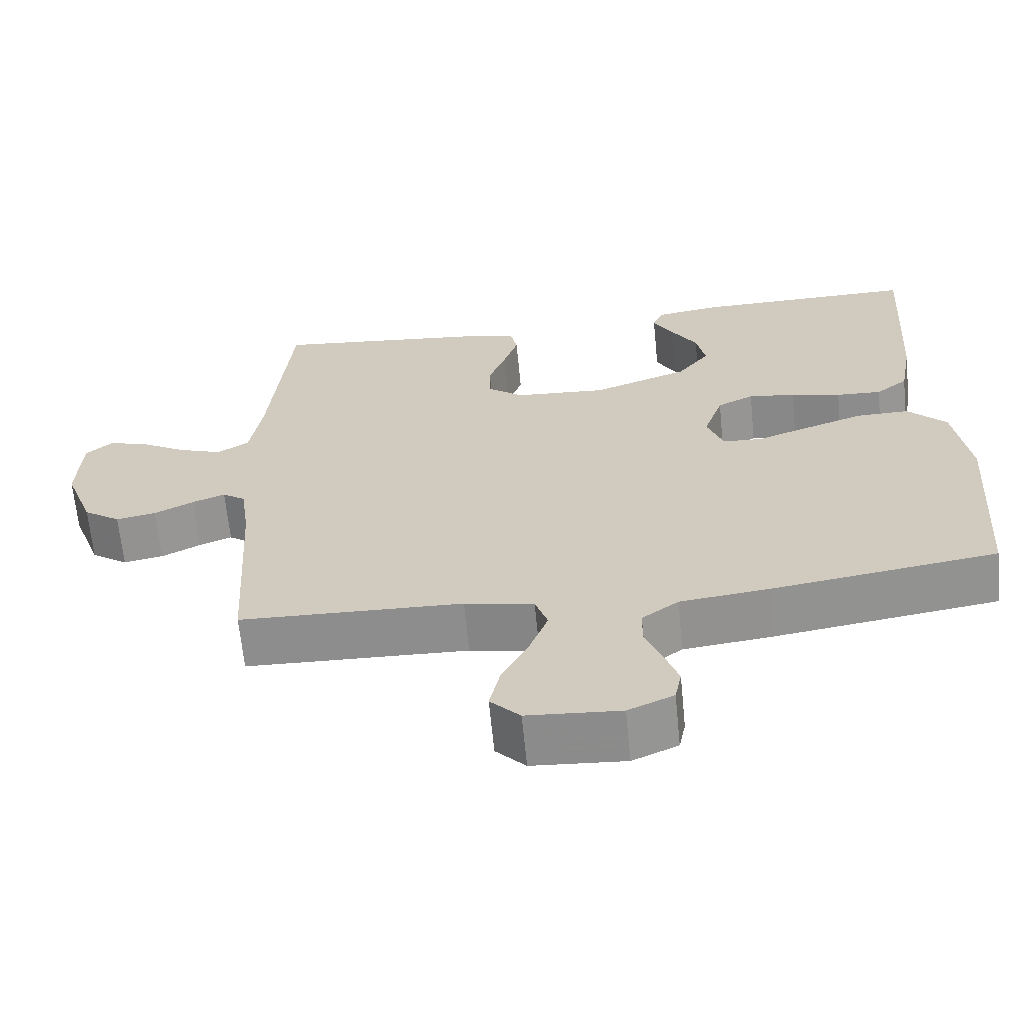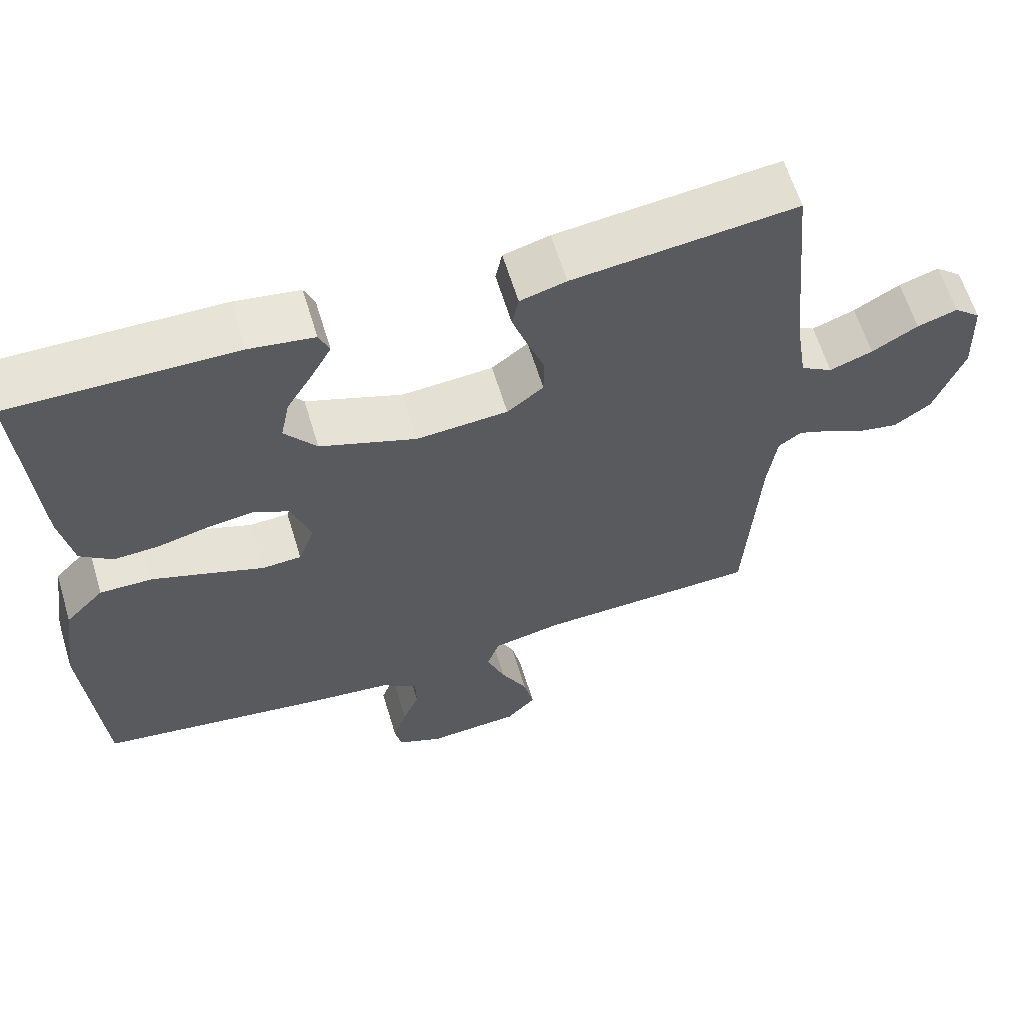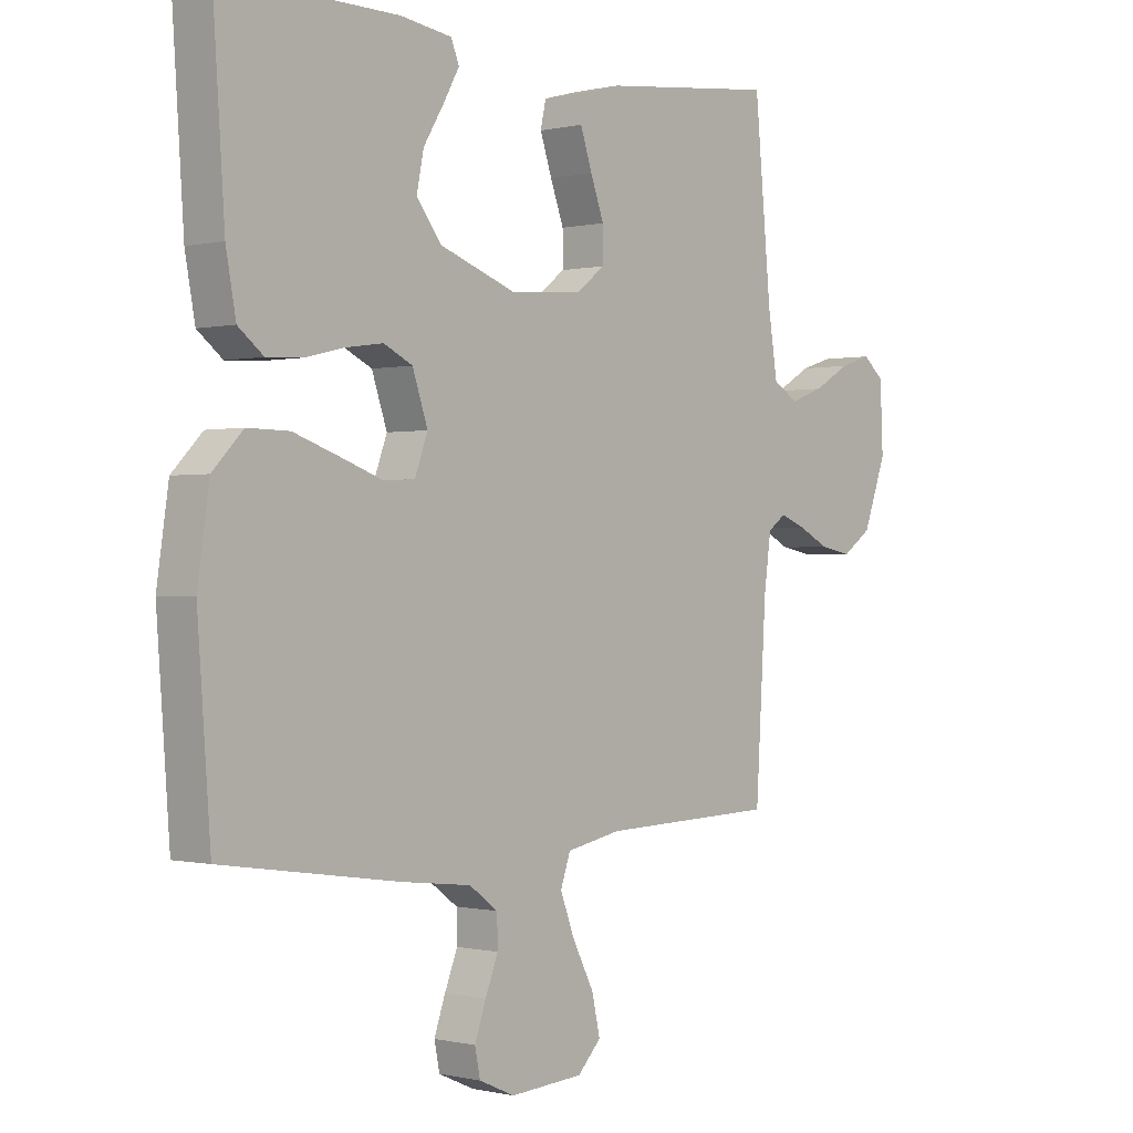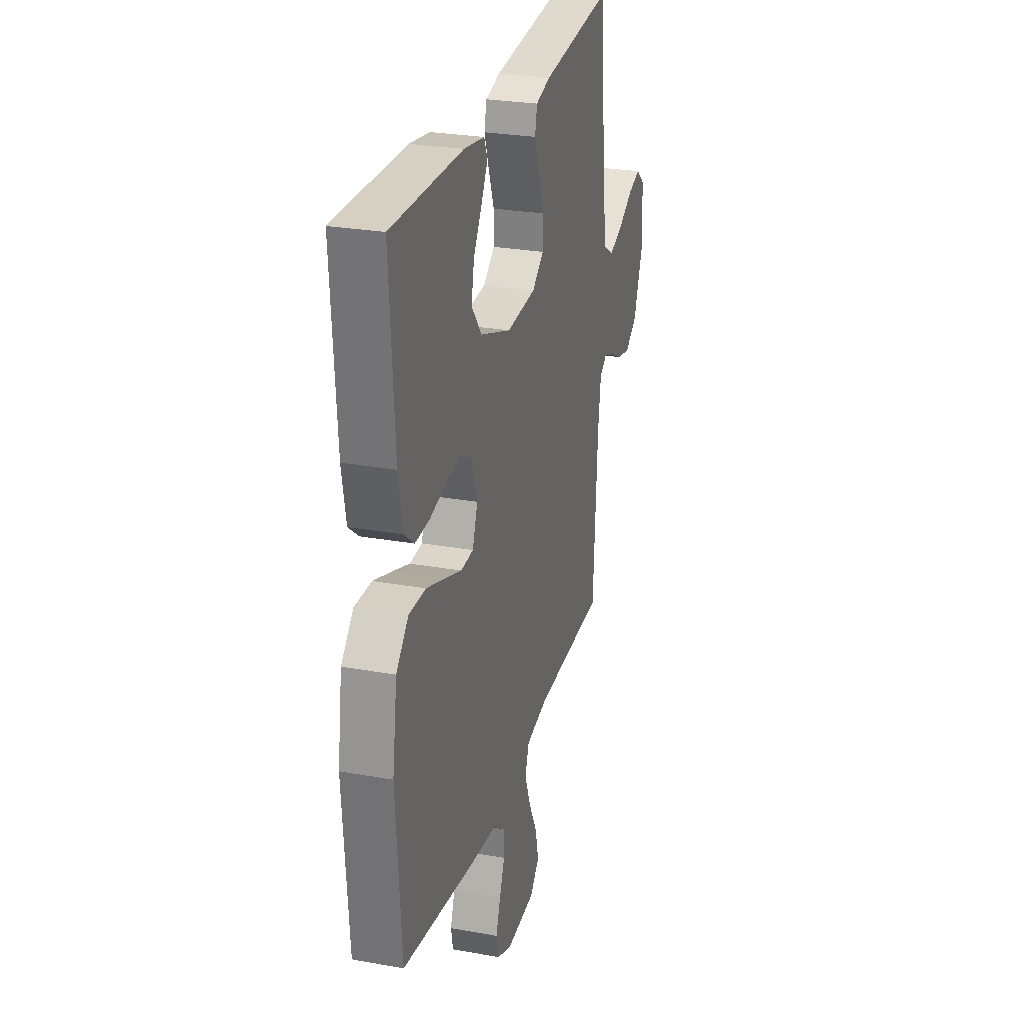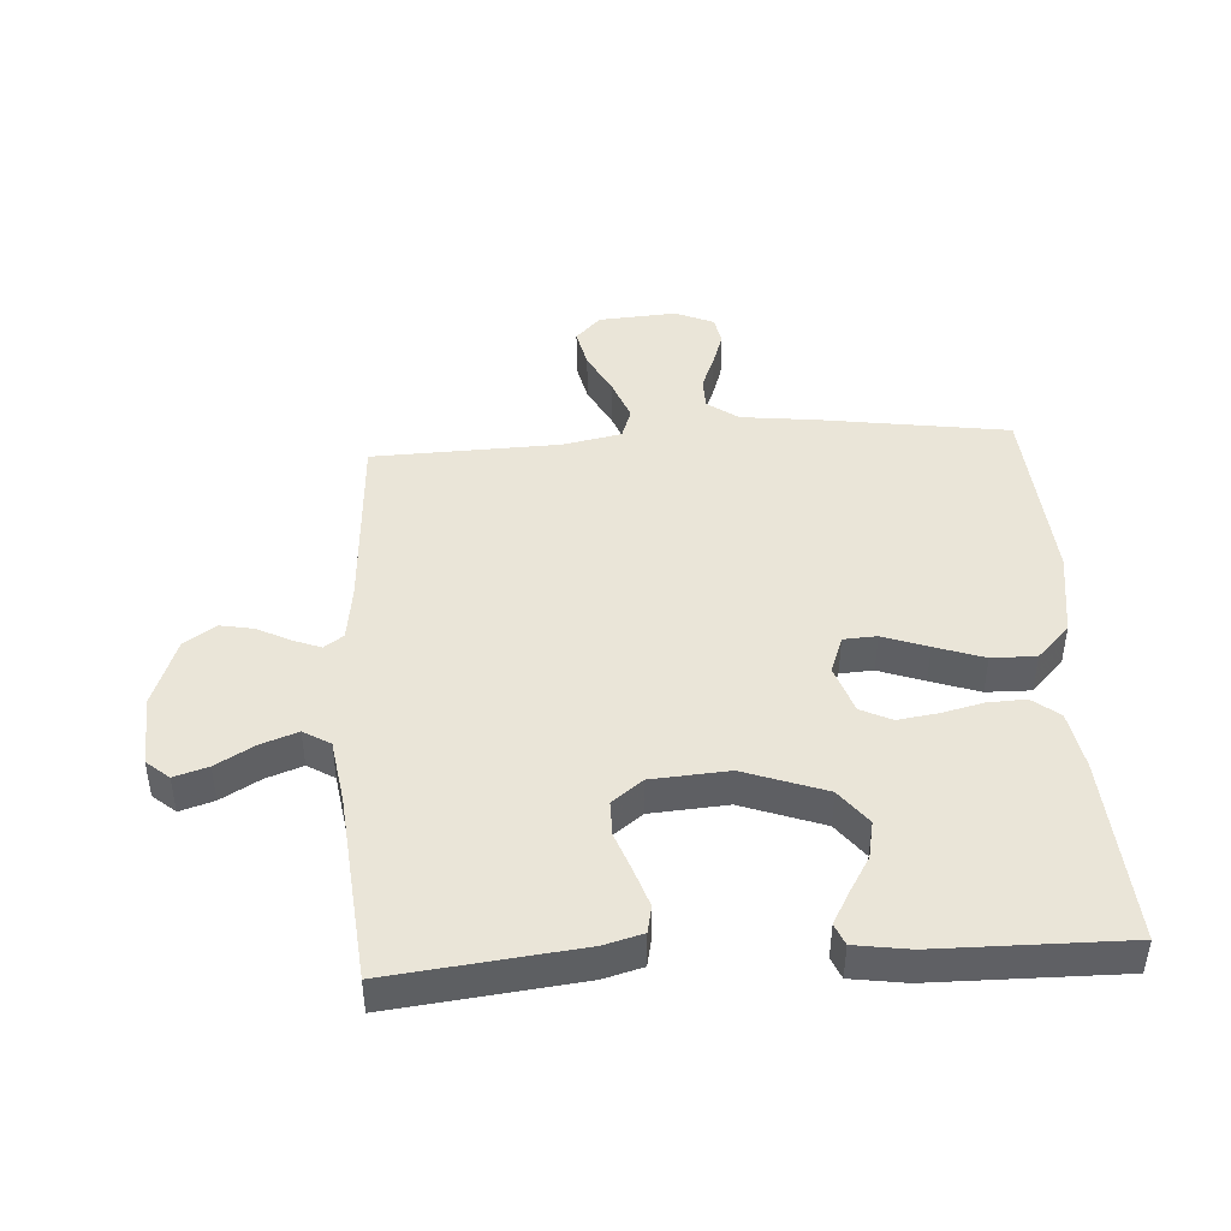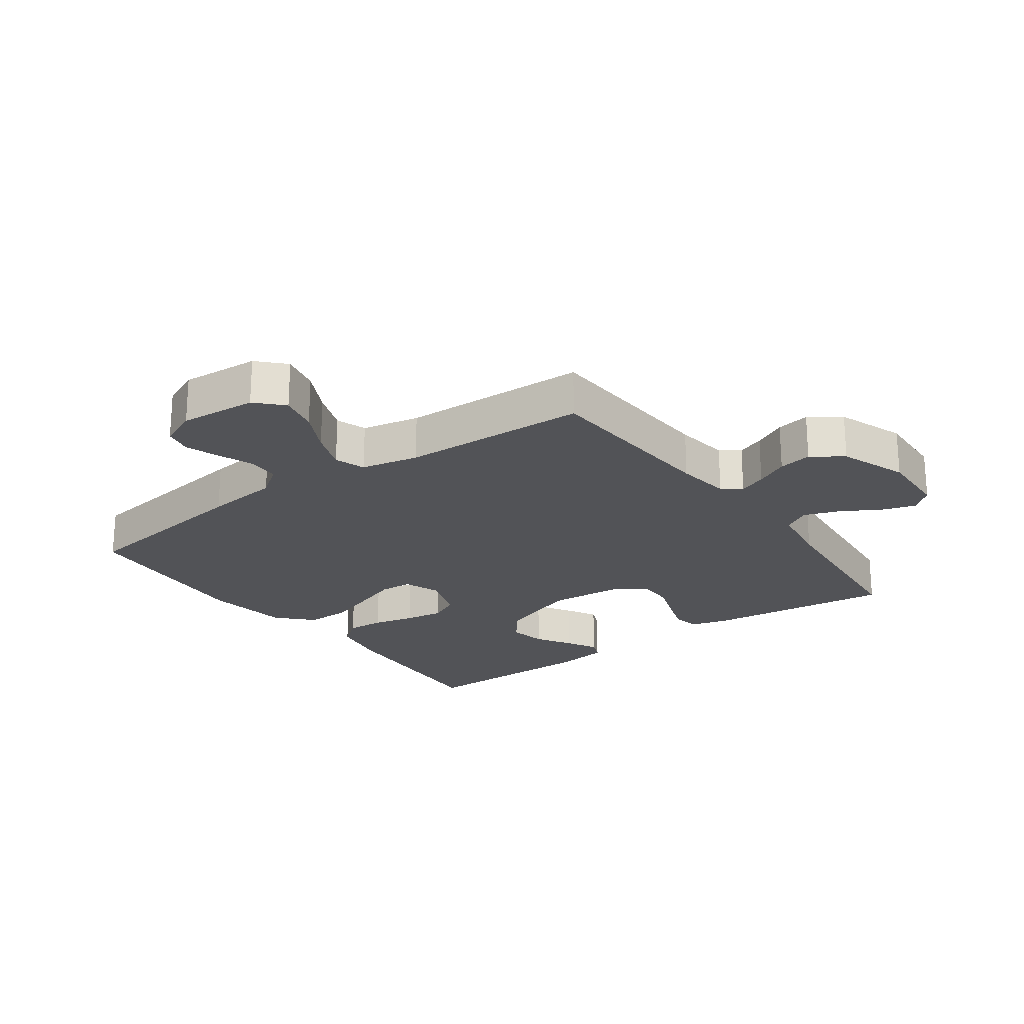
<metadata>
{"format":"obj","ext":"obj","renderer":"f3d","projection":"perspective","resolution":1024,"background":"white","views":[{"elev":-65.0,"azim":5.6,"up":"+Z"},{"elev":62.1,"azim":163.1,"up":"+Z"},{"elev":-0.3,"azim":131.5,"up":"+Z"},{"elev":27.0,"azim":105.6,"up":"+Z"},{"elev":44.5,"azim":-3.6,"up":"+Y"},{"elev":-22.3,"azim":-144.1,"up":"+Y"}]}
</metadata>
<code>
v -0.5 0.07 0.5
v -0.2 0.07 0.466
v -0.138 0.07 0.449
v -0.129 0.07 0.406
v -0.149 0.07 0.346
v -0.172 0.07 0.283
v -0.172 0.07 0.227
v -0.123 0.07 0.189
v 0 0.07 0.18
v 0.13 0.07 0.227
v 0.173 0.07 0.283
v 0.161 0.07 0.343
v 0.126 0.07 0.401
v 0.099 0.07 0.45
v 0.113 0.07 0.484
v 0.2 0.07 0.497
v 0.5 0.07 0.5
v 0.48 0.07 0.2
v 0.463 0.07 0.107
v 0.42 0.07 0.073
v 0.359 0.07 0.076
v 0.292 0.07 0.092
v 0.229 0.07 0.101
v 0.18 0.07 0.077
v 0.154 0.07 0
v 0.176 0.07 -0.06
v 0.229 0.07 -0.063
v 0.301 0.07 -0.037
v 0.379 0.07 -0.01
v 0.45 0.07 -0.009
v 0.502 0.07 -0.063
v 0.522 0.07 -0.2
v 0.5 0.07 -0.5
v 0.2 0.07 -0.544
v 0.079 0.07 -0.558
v 0.03 0.07 -0.594
v 0.029 0.07 -0.645
v 0.051 0.07 -0.701
v 0.07 0.07 -0.756
v 0.061 0.07 -0.801
v 0 0.07 -0.828
v -0.125 0.07 -0.819
v -0.165 0.07 -0.777
v -0.151 0.07 -0.714
v -0.115 0.07 -0.644
v -0.09 0.07 -0.578
v -0.107 0.07 -0.529
v -0.2 0.07 -0.51
v -0.5 0.07 -0.5
v -0.518 0.07 -0.2
v -0.53 0.07 -0.112
v -0.561 0.07 -0.09
v -0.605 0.07 -0.107
v -0.658 0.07 -0.134
v -0.712 0.07 -0.144
v -0.762 0.07 -0.109
v -0.802 0.07 0
v -0.797 0.07 0.114
v -0.761 0.07 0.145
v -0.707 0.07 0.128
v -0.645 0.07 0.092
v -0.587 0.07 0.071
v -0.544 0.07 0.097
v -0.528 0.07 0.2
v -0.5 0 0.5
v -0.2 0 0.466
v -0.138 0 0.449
v -0.129 0 0.406
v -0.149 0 0.346
v -0.172 0 0.283
v -0.172 0 0.227
v -0.123 0 0.189
v 0 0 0.18
v 0.13 0 0.227
v 0.173 0 0.283
v 0.161 0 0.343
v 0.126 0 0.401
v 0.099 0 0.45
v 0.113 0 0.484
v 0.2 0 0.497
v 0.5 0 0.5
v 0.48 0 0.2
v 0.463 0 0.107
v 0.42 0 0.073
v 0.359 0 0.076
v 0.292 0 0.092
v 0.229 0 0.101
v 0.18 0 0.077
v 0.154 0 0
v 0.176 0 -0.06
v 0.229 0 -0.063
v 0.301 0 -0.037
v 0.379 0 -0.01
v 0.45 0 -0.009
v 0.502 0 -0.063
v 0.522 0 -0.2
v 0.5 0 -0.5
v 0.2 0 -0.544
v 0.079 0 -0.558
v 0.03 0 -0.594
v 0.029 0 -0.645
v 0.051 0 -0.701
v 0.07 0 -0.756
v 0.061 0 -0.801
v 0 0 -0.828
v -0.125 0 -0.819
v -0.165 0 -0.777
v -0.151 0 -0.714
v -0.115 0 -0.644
v -0.09 0 -0.578
v -0.107 0 -0.529
v -0.2 0 -0.51
v -0.5 0 -0.5
v -0.518 0 -0.2
v -0.53 0 -0.112
v -0.561 0 -0.09
v -0.605 0 -0.107
v -0.658 0 -0.134
v -0.712 0 -0.144
v -0.762 0 -0.109
v -0.802 0 0
v -0.797 0 0.114
v -0.761 0 0.145
v -0.707 0 0.128
v -0.645 0 0.092
v -0.587 0 0.071
v -0.544 0 0.097
v -0.528 0 0.2
f 58 59 60 61
f 58 61 62
f 57 58 62
f 56 57 62
f 53 54 55 56
f 52 53 56 62
f 51 52 62 63
f 48 49 50
f 47 48 50 51
f 42 43 44 45
f 42 45 46
f 41 42 46
f 40 41 46 47
f 37 38 39 40
f 32 33 34 35
f 32 35 36
f 31 32 36
f 30 31 36
f 27 28 29 30
f 27 30 36
f 26 27 36
f 25 26 36
f 19 20 21 22
f 19 22 23
f 18 19 23
f 17 18 23
f 16 17 23 24
f 12 13 14 15
f 12 15 16
f 11 12 16
f 3 4 5 6
f 1 2 3 6
f 64 1 6 7
f 47 51 63 64
f 37 40 47 64
f 36 37 64 7
f 11 16 24 25
f 10 11 25 36
f 9 10 36
f 8 9 36
f 7 8 36
f 125 124 123 122
f 126 125 122
f 126 122 121
f 126 121 120
f 120 119 118 117
f 126 120 117 116
f 127 126 116 115
f 114 113 112
f 115 114 112 111
f 109 108 107 106
f 110 109 106
f 110 106 105
f 111 110 105 104
f 104 103 102 101
f 99 98 97 96
f 100 99 96
f 100 96 95
f 100 95 94
f 94 93 92 91
f 100 94 91
f 100 91 90
f 100 90 89
f 86 85 84 83
f 87 86 83
f 87 83 82
f 87 82 81
f 88 87 81 80
f 79 78 77 76
f 80 79 76
f 80 76 75
f 70 69 68 67
f 70 67 66 65
f 71 70 65 128
f 128 127 115 111
f 128 111 104 101
f 71 128 101 100
f 89 88 80 75
f 100 89 75 74
f 100 74 73
f 100 73 72
f 100 72 71
f 1 65 66 2
f 2 66 67 3
f 3 67 68 4
f 4 68 69 5
f 5 69 70 6
f 6 70 71 7
f 7 71 72 8
f 8 72 73 9
f 9 73 74 10
f 10 74 75 11
f 11 75 76 12
f 12 76 77 13
f 13 77 78 14
f 14 78 79 15
f 15 79 80 16
f 16 80 81 17
f 17 81 82 18
f 18 82 83 19
f 19 83 84 20
f 20 84 85 21
f 21 85 86 22
f 22 86 87 23
f 23 87 88 24
f 24 88 89 25
f 25 89 90 26
f 26 90 91 27
f 27 91 92 28
f 28 92 93 29
f 29 93 94 30
f 30 94 95 31
f 31 95 96 32
f 32 96 97 33
f 33 97 98 34
f 34 98 99 35
f 35 99 100 36
f 36 100 101 37
f 37 101 102 38
f 38 102 103 39
f 39 103 104 40
f 40 104 105 41
f 41 105 106 42
f 42 106 107 43
f 43 107 108 44
f 44 108 109 45
f 45 109 110 46
f 46 110 111 47
f 47 111 112 48
f 48 112 113 49
f 49 113 114 50
f 50 114 115 51
f 51 115 116 52
f 52 116 117 53
f 53 117 118 54
f 54 118 119 55
f 55 119 120 56
f 56 120 121 57
f 57 121 122 58
f 58 122 123 59
f 59 123 124 60
f 60 124 125 61
f 61 125 126 62
f 62 126 127 63
f 63 127 128 64
f 64 128 65 1

</code>
